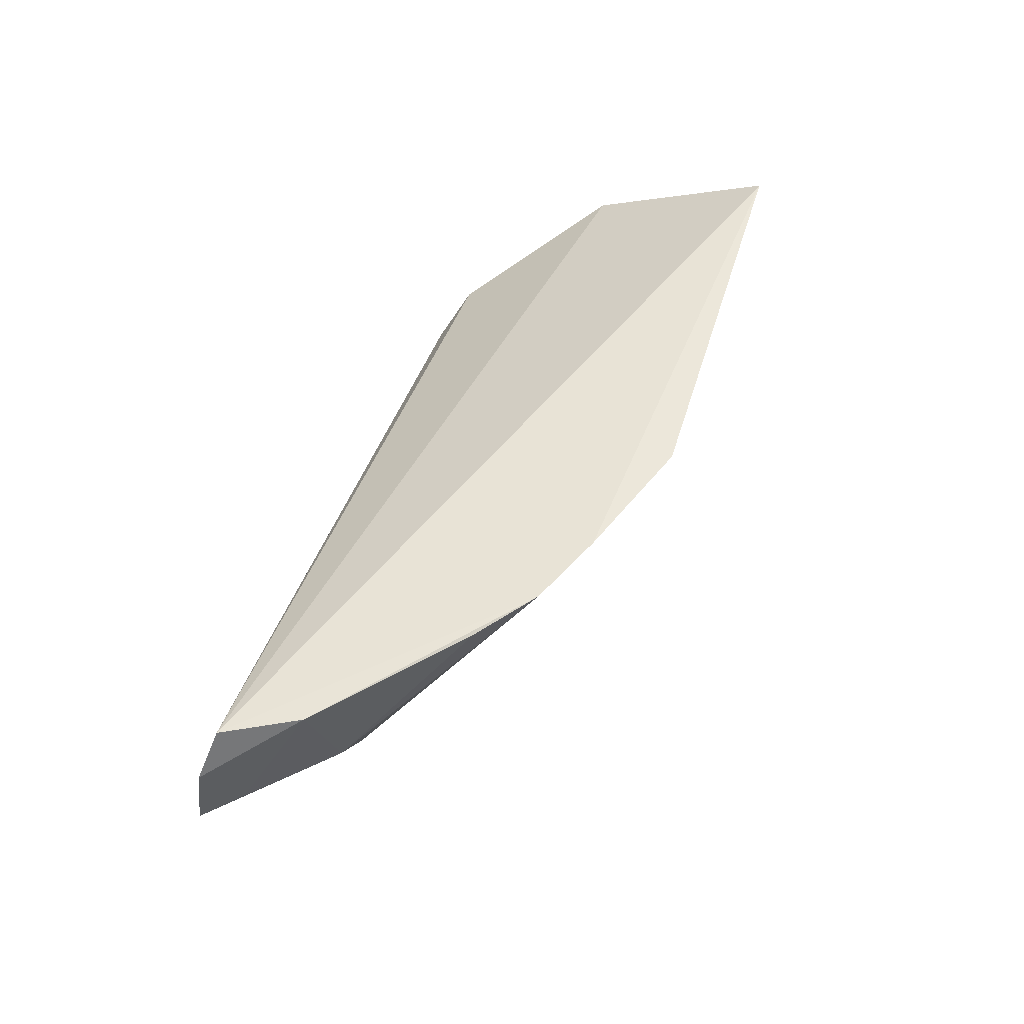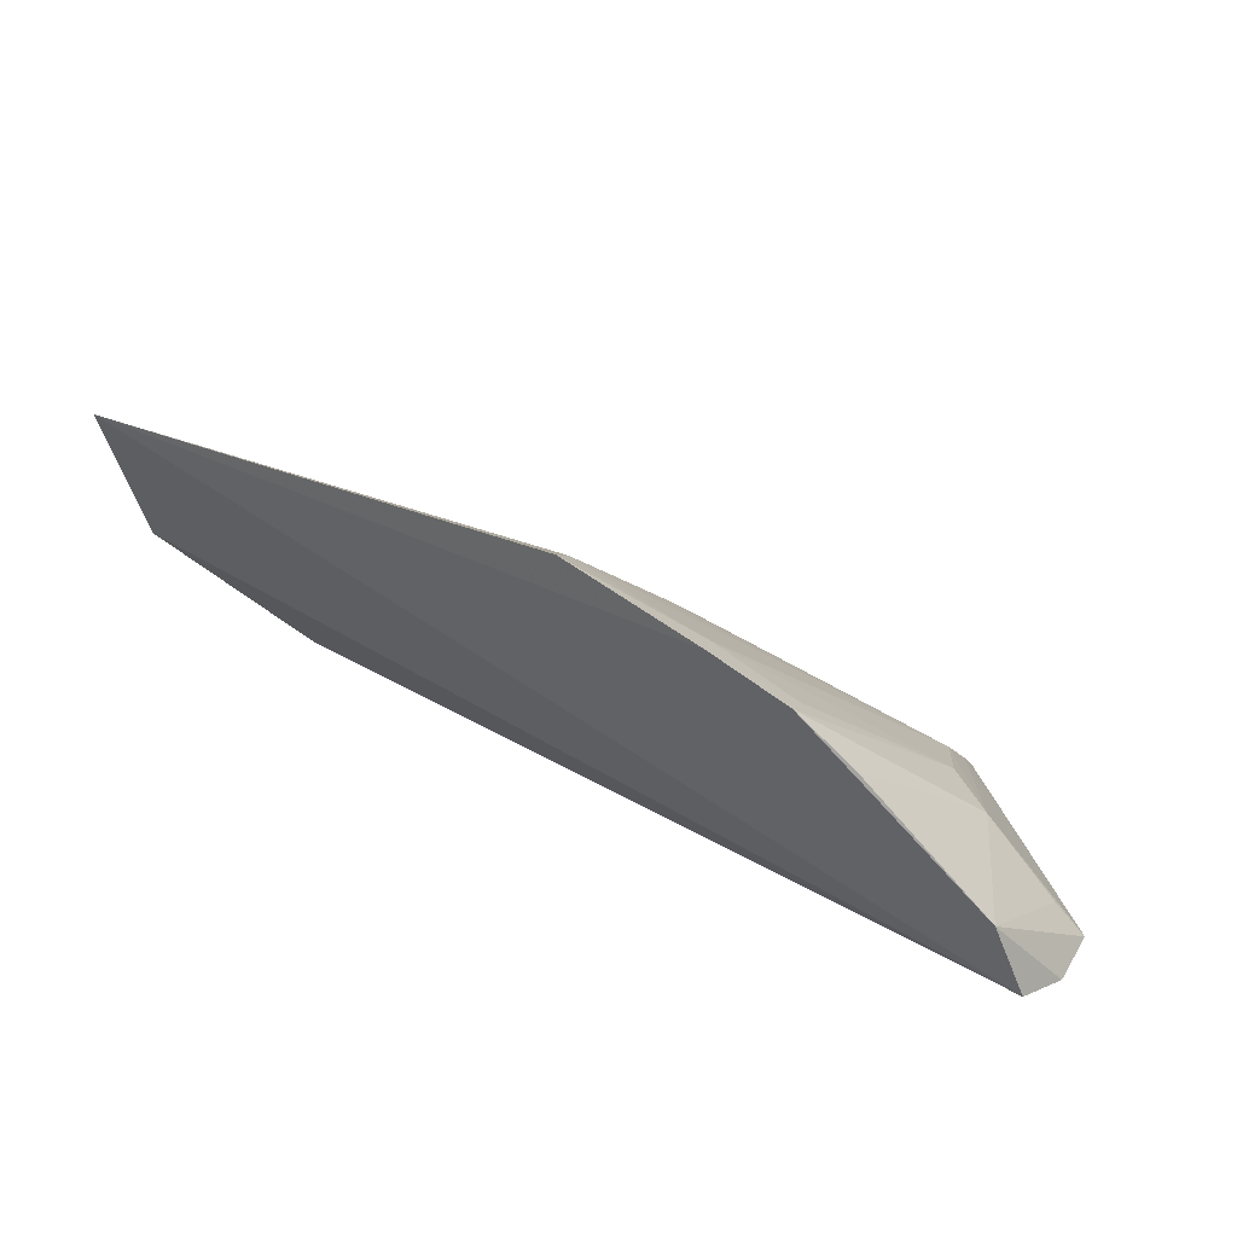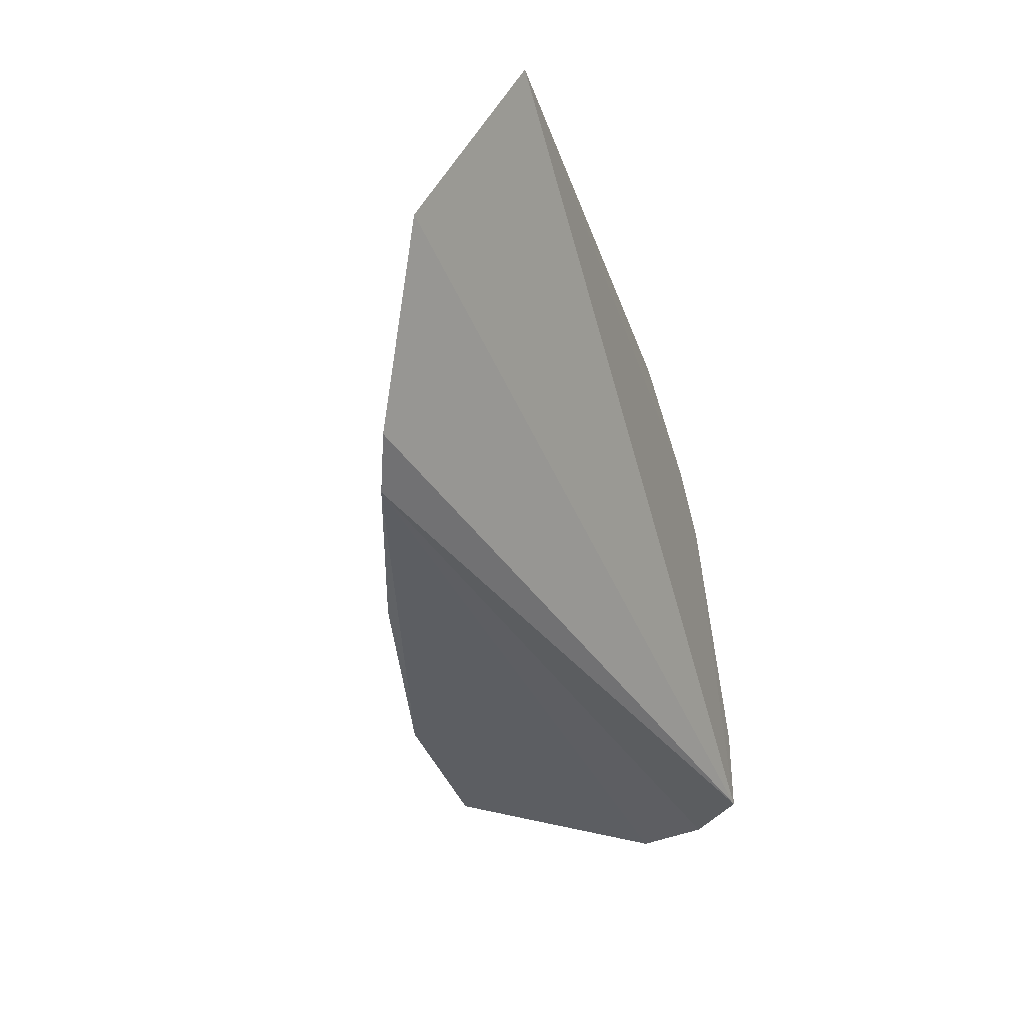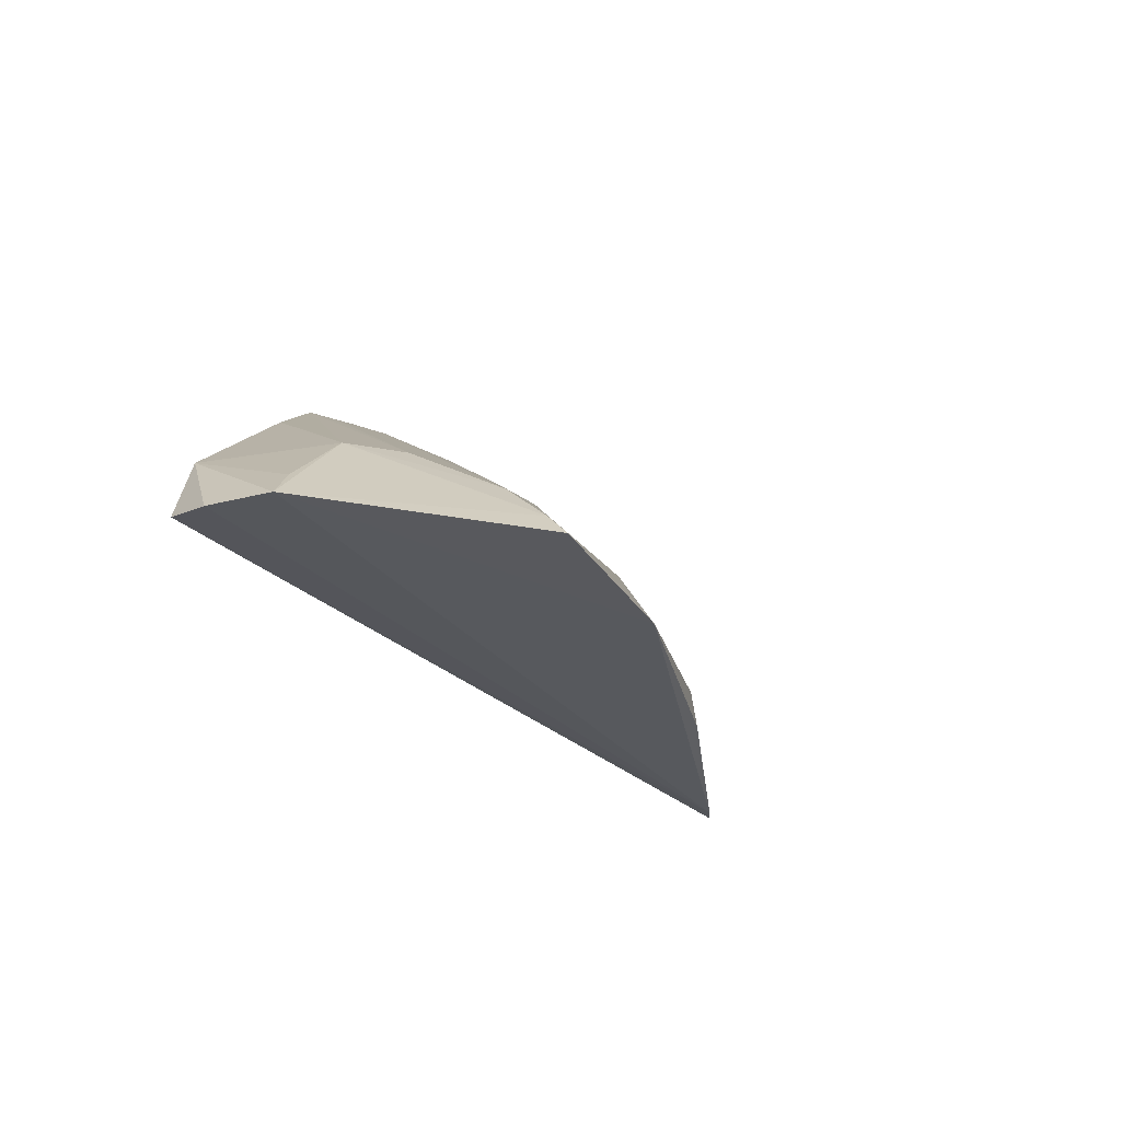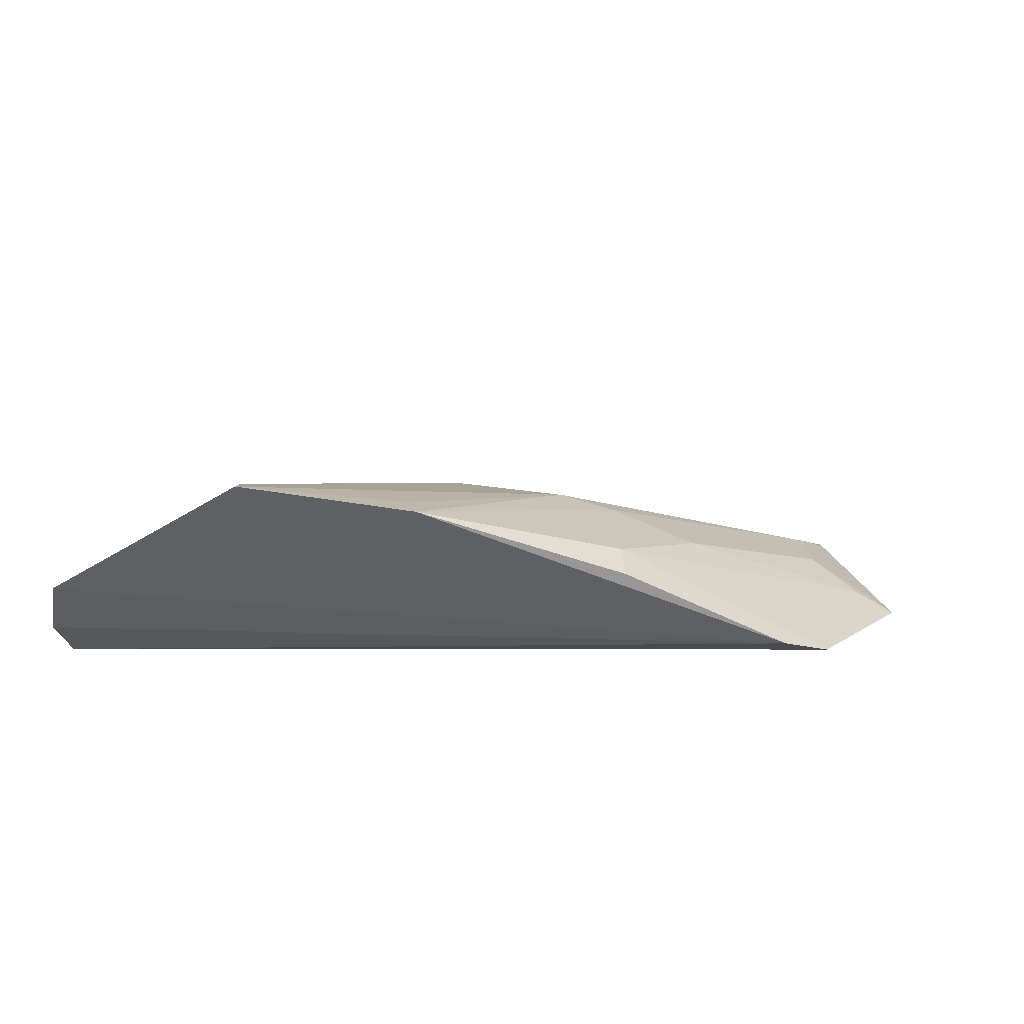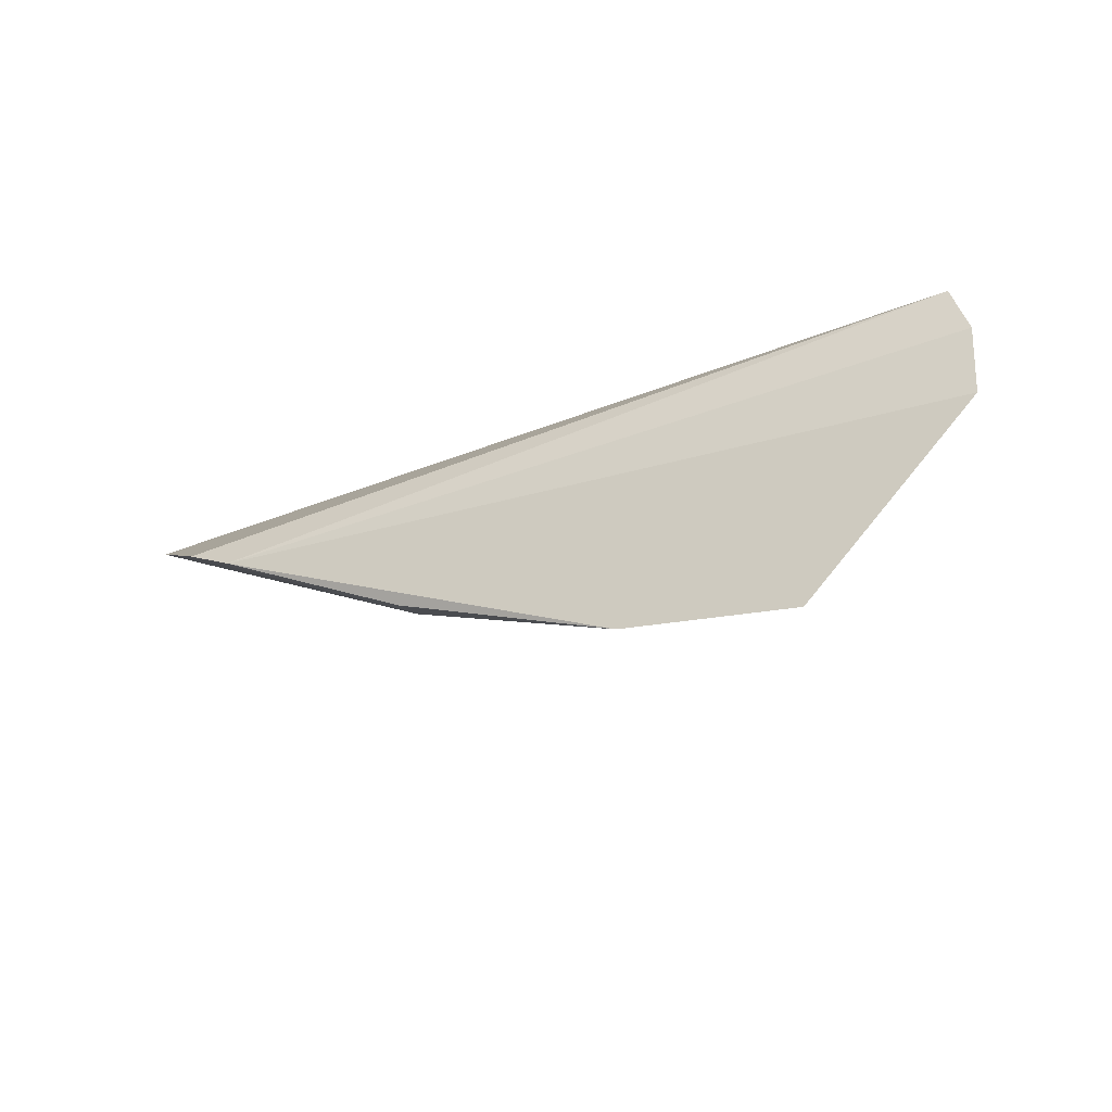
<metadata>
{"format":"obj","ext":"obj","renderer":"f3d","projection":"perspective","resolution":1024,"background":"white","views":[{"elev":48.4,"azim":-75.5,"up":"+Y"},{"elev":36.3,"azim":-153.9,"up":"+Z"},{"elev":-35.7,"azim":109.2,"up":"+Z"},{"elev":-32.0,"azim":-62.5,"up":"+Z"},{"elev":-45.1,"azim":-11.7,"up":"+Z"},{"elev":-22.3,"azim":-159.0,"up":"+Y"}]}
</metadata>
<code>
v -0.2971 -0.2335 0.03335
v -0.1052 -0.1595 0.09141
v -0.1159 -0.1289 0.1541
v -0.3307 -0.1321 0.1203
v -0.3995 -0.1396 0.03864
v -0.2771 -0.1836 0.1013
v -0.1938 -0.1948 0.07688
v -0.1628 -0.1913 0.03885
v -0.3534 -0.2348 0.03159
v -0.2626 -0.1307 0.1491
v -0.1362 -0.165 0.108
v -0.2411 -0.1957 0.09036
v -0.1447 -0.1836 0.04585
v -0.2253 -0.213 0.05071
v -0.4065 -0.1778 0.03078
v -0.2613 -0.1405 0.1424
v -0.3059 -0.131 0.1321
v -0.1203 -0.1643 0.09461
v -0.1182 -0.1358 0.1461
v -0.2224 -0.1942 0.0883
v -0.2978 -0.2268 0.04405
v -0.2248 -0.2145 0.03809
v -0.12 -0.1671 0.08194
v -0.3744 -0.1756 0.06696
v -0.3898 -0.1375 0.06282
v -0.4062 -0.1558 0.03333
v -0.3506 -0.2145 0.05352
v -0.1328 -0.1502 0.1326
v -0.3522 -0.2281 0.03974
v -0.3485 -0.1343 0.1043
v -0.3971 -0.1753 0.04257
v -0.2753 -0.1688 0.1149
v -0.3029 -0.142 0.1265
v -0.3599 -0.1883 0.06841
v -0.329 -0.1419 0.1149
f 5 3 2
f 12 6 9
f 13 8 5
f 13 5 2
f 14 8 13
f 15 8 1
f 15 1 9
f 16 3 10
f 16 12 3
f 16 6 12
f 17 10 3
f 17 5 4
f 17 3 5
f 18 11 7
f 18 2 11
f 18 14 2
f 18 7 14
f 19 2 3
f 20 12 1
f 20 7 11
f 20 14 7
f 20 1 14
f 21 12 9
f 21 9 1
f 21 1 12
f 22 14 1
f 22 1 8
f 22 8 14
f 23 14 13
f 23 13 2
f 23 2 14
f 25 4 5
f 26 5 8
f 26 8 15
f 26 25 5
f 26 15 25
f 28 11 2
f 28 2 19
f 28 20 11
f 28 12 20
f 28 19 3
f 28 3 12
f 29 24 15
f 29 15 9
f 29 27 24
f 29 9 6
f 29 6 27
f 30 25 24
f 30 24 4
f 30 4 25
f 31 25 15
f 31 15 24
f 31 24 25
f 32 27 6
f 32 6 16
f 32 16 27
f 33 27 16
f 33 16 10
f 33 10 17
f 34 4 24
f 34 24 27
f 34 27 33
f 35 33 17
f 35 17 4
f 35 34 33
f 35 4 34

</code>
